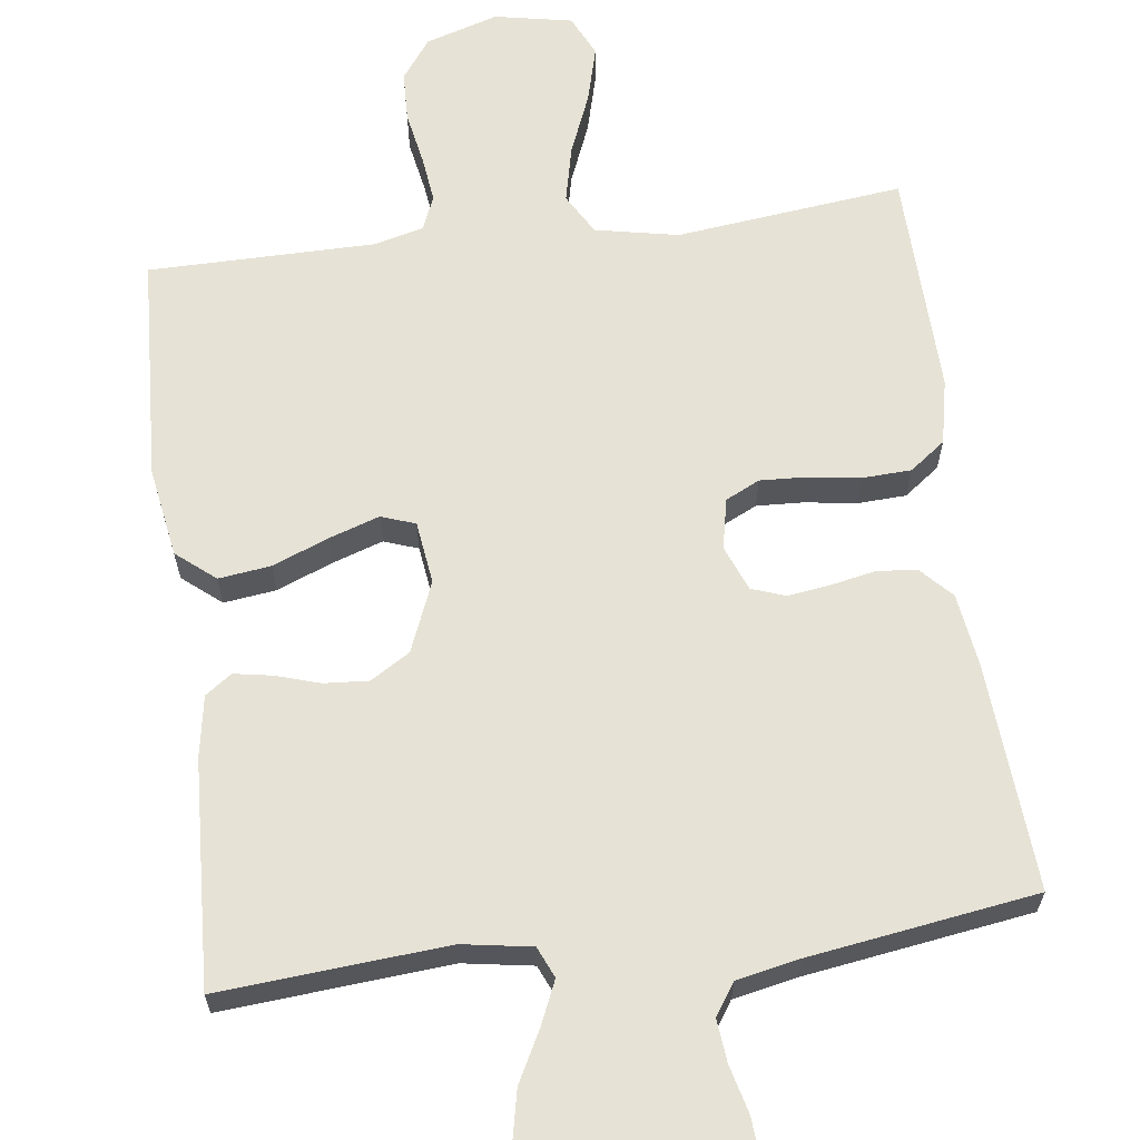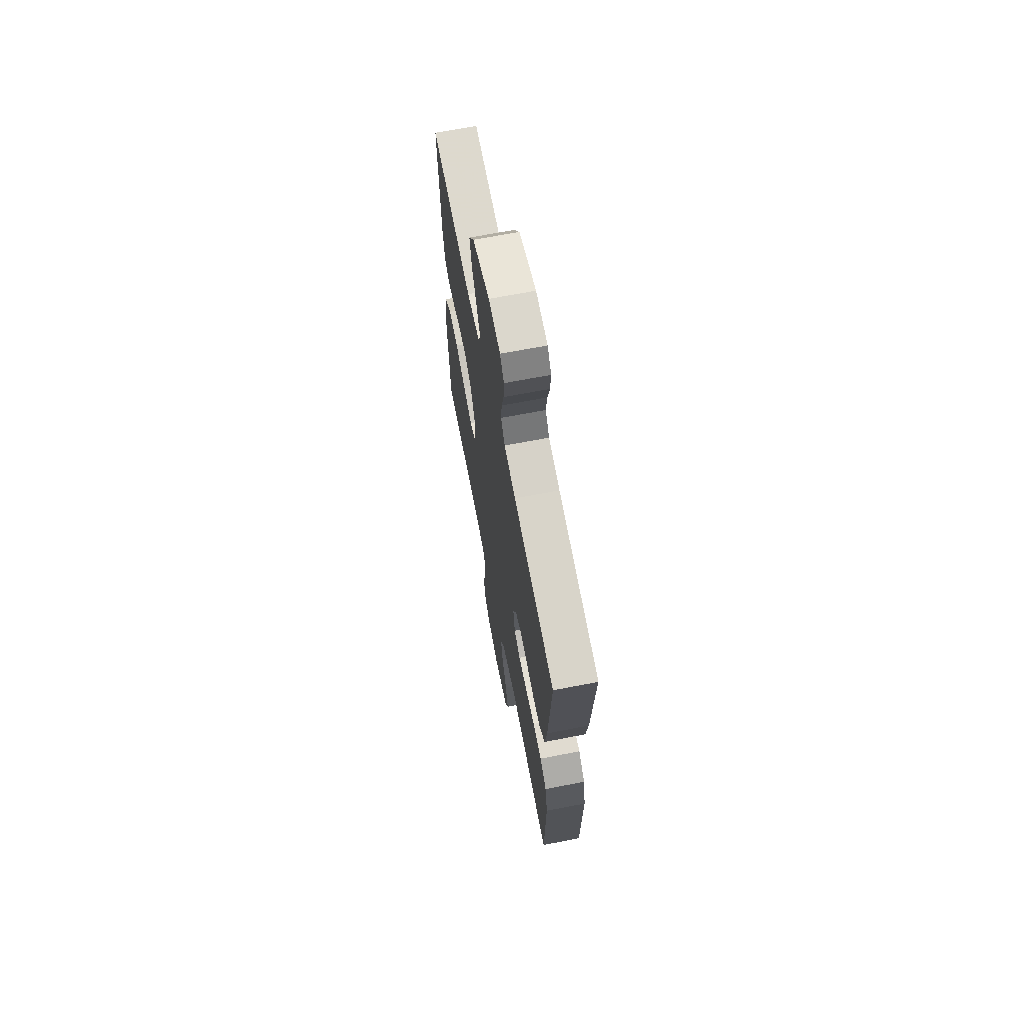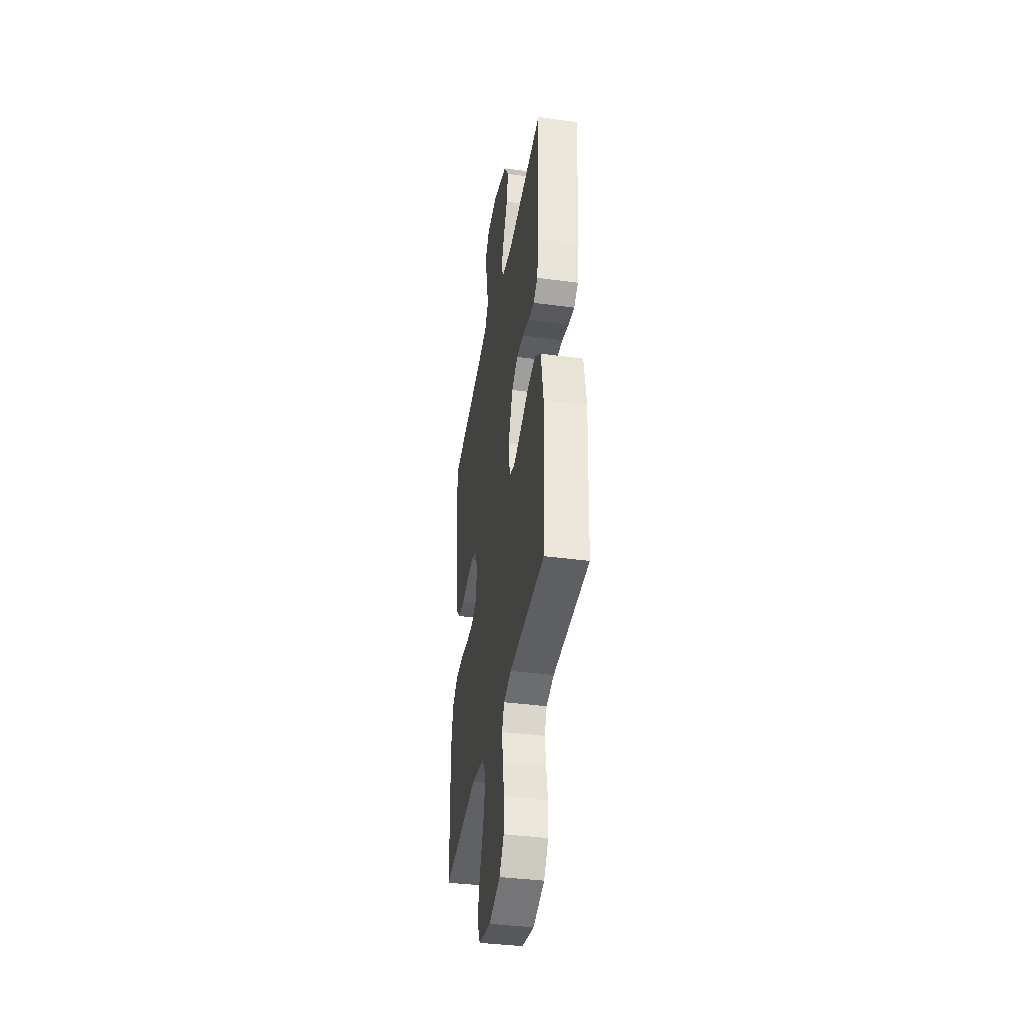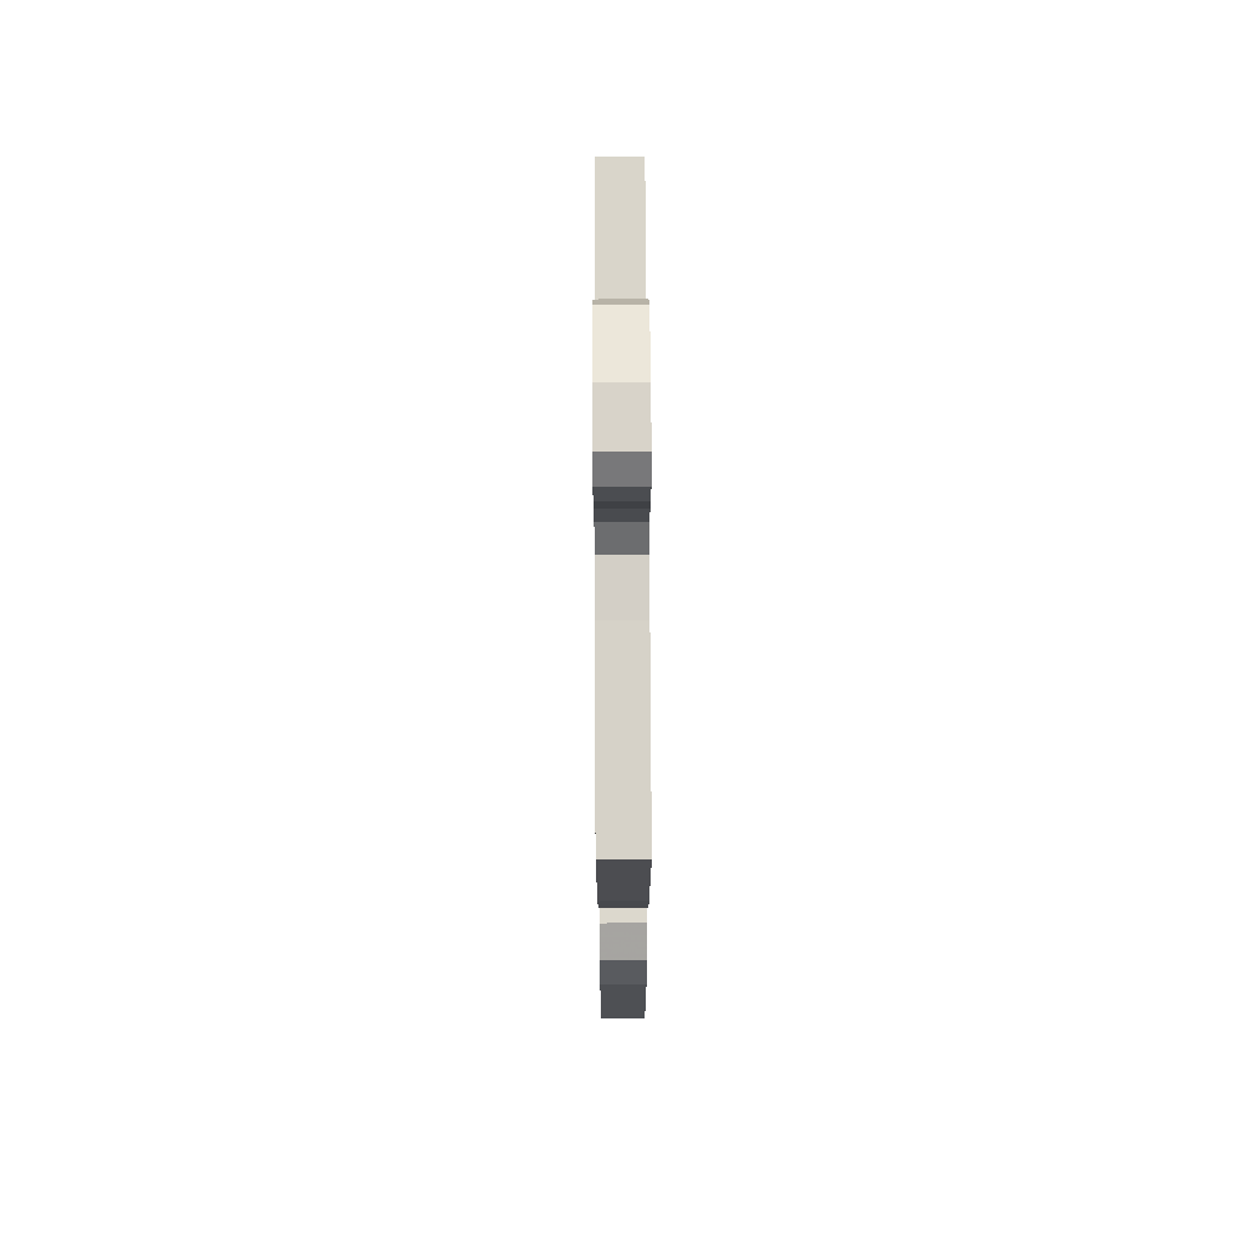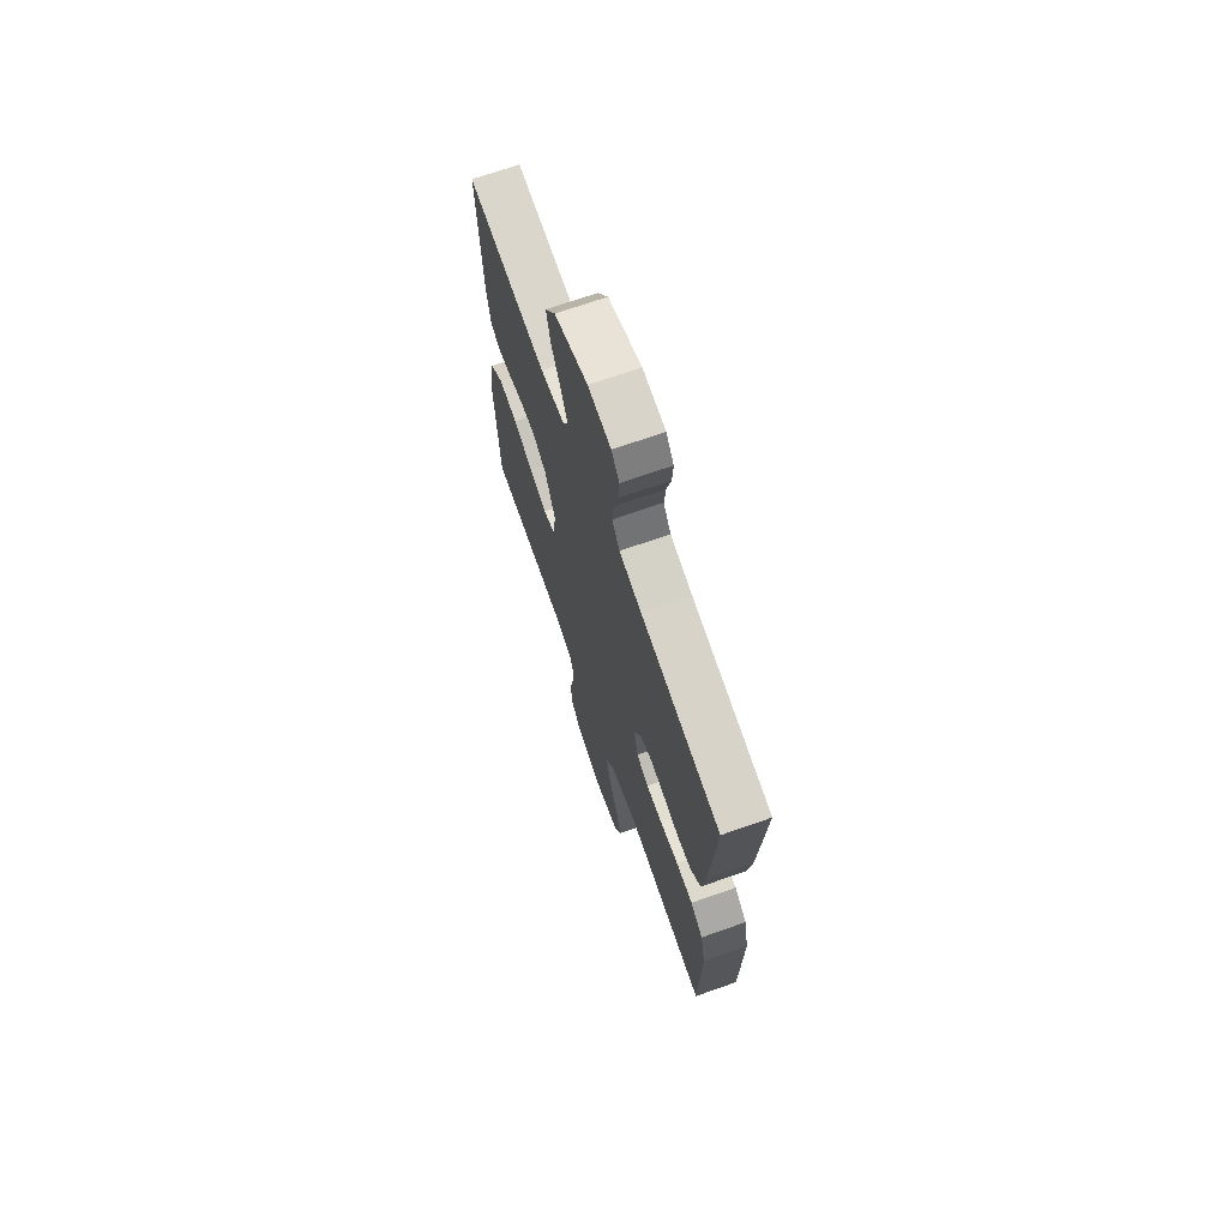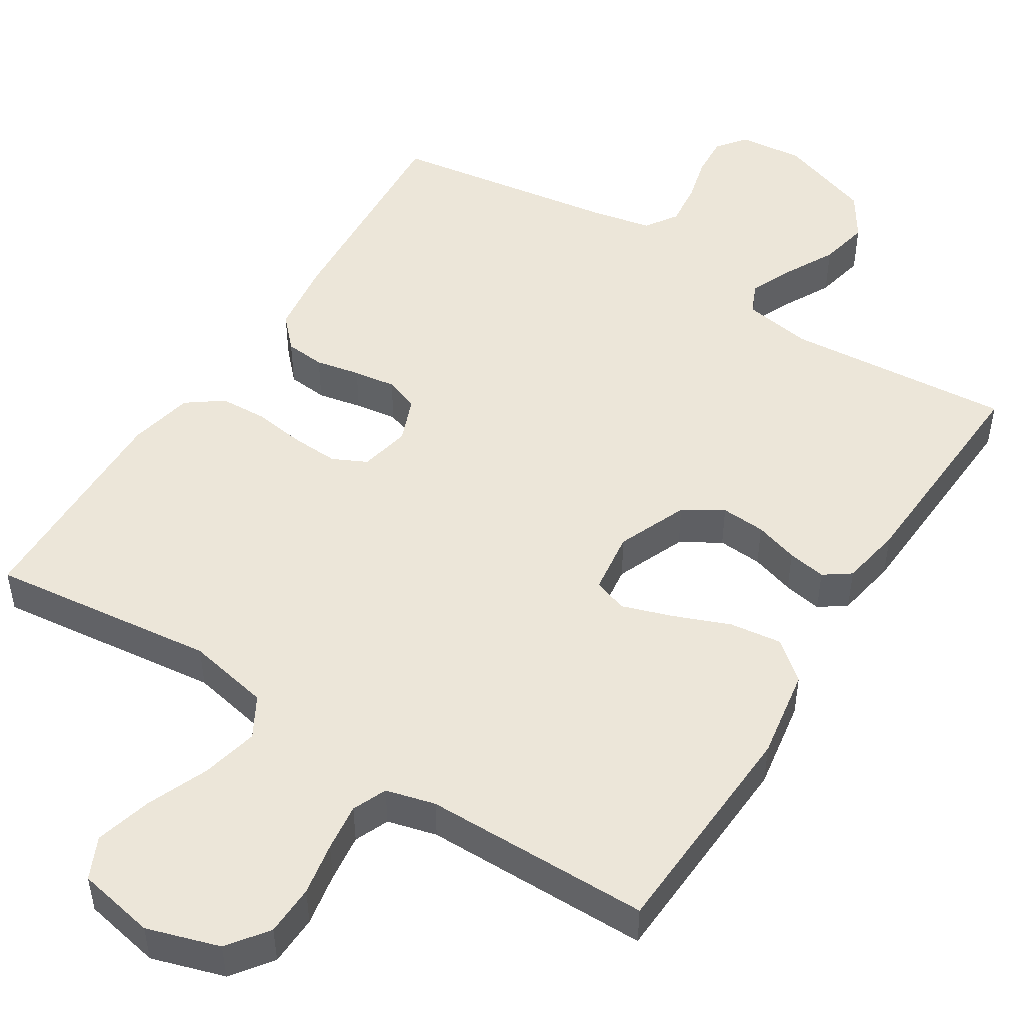
<metadata>
{"format":"obj","ext":"obj","renderer":"f3d","projection":"perspective","resolution":1024,"background":"white","views":[{"elev":63.9,"azim":-7.3,"up":"+Y"},{"elev":67.6,"azim":79.0,"up":"+Z"},{"elev":-39.2,"azim":-99.5,"up":"+Z"},{"elev":69.8,"azim":89.7,"up":"+Z"},{"elev":69.7,"azim":70.6,"up":"+Z"},{"elev":49.2,"azim":-147.6,"up":"+Y"}]}
</metadata>
<code>
v -0.5 0.07 -0.5
v -0.515 0.07 -0.2
v -0.495 0.07 -0.08
v -0.444 0.07 -0.038
v -0.375 0.07 -0.047
v -0.3 0.07 -0.077
v -0.234 0.07 -0.099
v -0.189 0.07 -0.083
v -0.178 0.07 0
v -0.216 0.07 0.093
v -0.268 0.07 0.125
v -0.327 0.07 0.121
v -0.385 0.07 0.103
v -0.436 0.07 0.094
v -0.471 0.07 0.119
v -0.485 0.07 0.2
v -0.5 0.07 0.5
v -0.2 0.07 0.476
v -0.108 0.07 0.491
v -0.09 0.07 0.532
v -0.115 0.07 0.589
v -0.15 0.07 0.656
v -0.164 0.07 0.722
v -0.125 0.07 0.782
v 0 0.07 0.825
v 0.086 0.07 0.816
v 0.115 0.07 0.778
v 0.111 0.07 0.723
v 0.095 0.07 0.661
v 0.089 0.07 0.604
v 0.117 0.07 0.562
v 0.2 0.07 0.545
v 0.5 0.07 0.5
v 0.479 0.07 0.2
v 0.465 0.07 0.102
v 0.426 0.07 0.061
v 0.373 0.07 0.056
v 0.314 0.07 0.068
v 0.258 0.07 0.076
v 0.213 0.07 0.06
v 0.189 0.07 0
v 0.203 0.07 -0.067
v 0.248 0.07 -0.089
v 0.31 0.07 -0.086
v 0.379 0.07 -0.076
v 0.443 0.07 -0.079
v 0.49 0.07 -0.114
v 0.508 0.07 -0.2
v 0.5 0.07 -0.5
v 0.2 0.07 -0.465
v 0.09 0.07 -0.487
v 0.059 0.07 -0.541
v 0.076 0.07 -0.616
v 0.109 0.07 -0.697
v 0.129 0.07 -0.772
v 0.103 0.07 -0.827
v 0 0.07 -0.847
v -0.096 0.07 -0.817
v -0.135 0.07 -0.764
v -0.137 0.07 -0.697
v -0.124 0.07 -0.627
v -0.116 0.07 -0.564
v -0.135 0.07 -0.519
v -0.2 0.07 -0.502
v -0.5 0 -0.5
v -0.515 0 -0.2
v -0.495 0 -0.08
v -0.444 0 -0.038
v -0.375 0 -0.047
v -0.3 0 -0.077
v -0.234 0 -0.099
v -0.189 0 -0.083
v -0.178 0 0
v -0.216 0 0.093
v -0.268 0 0.125
v -0.327 0 0.121
v -0.385 0 0.103
v -0.436 0 0.094
v -0.471 0 0.119
v -0.485 0 0.2
v -0.5 0 0.5
v -0.2 0 0.476
v -0.108 0 0.491
v -0.09 0 0.532
v -0.115 0 0.589
v -0.15 0 0.656
v -0.164 0 0.722
v -0.125 0 0.782
v 0 0 0.825
v 0.086 0 0.816
v 0.115 0 0.778
v 0.111 0 0.723
v 0.095 0 0.661
v 0.089 0 0.604
v 0.117 0 0.562
v 0.2 0 0.545
v 0.5 0 0.5
v 0.479 0 0.2
v 0.465 0 0.102
v 0.426 0 0.061
v 0.373 0 0.056
v 0.314 0 0.068
v 0.258 0 0.076
v 0.213 0 0.06
v 0.189 0 0
v 0.203 0 -0.067
v 0.248 0 -0.089
v 0.31 0 -0.086
v 0.379 0 -0.076
v 0.443 0 -0.079
v 0.49 0 -0.114
v 0.508 0 -0.2
v 0.5 0 -0.5
v 0.2 0 -0.465
v 0.09 0 -0.487
v 0.059 0 -0.541
v 0.076 0 -0.616
v 0.109 0 -0.697
v 0.129 0 -0.772
v 0.103 0 -0.827
v 0 0 -0.847
v -0.096 0 -0.817
v -0.135 0 -0.764
v -0.137 0 -0.697
v -0.124 0 -0.627
v -0.116 0 -0.564
v -0.135 0 -0.519
v -0.2 0 -0.502
f 59 60 61
f 58 59 61
f 57 58 61
f 56 57 61
f 55 56 61
f 54 55 61
f 53 54 61
f 52 53 61 62
f 51 52 62 63
f 48 49 50
f 47 48 50
f 46 47 50
f 45 46 50
f 44 45 50
f 51 63 64
f 50 51 64
f 44 50 64
f 43 44 64
f 36 37 38
f 35 36 38
f 34 35 38
f 33 34 38
f 32 33 38
f 31 32 38 39
f 30 31 39 40
f 27 28 29
f 26 27 29
f 25 26 29
f 24 25 29
f 23 24 29
f 22 23 29
f 21 22 29
f 20 21 29 30
f 30 40 41
f 20 30 41
f 19 20 41
f 16 17 18
f 15 16 18
f 14 15 18
f 13 14 18
f 12 13 18
f 11 12 18 19
f 4 5 6
f 3 4 6
f 2 3 6
f 1 2 6
f 64 1 6
f 64 6 7
f 64 7 8
f 43 64 8
f 42 43 8
f 19 41 42
f 11 19 42
f 10 11 42
f 9 10 42
f 8 9 42
f 125 124 123
f 125 123 122
f 125 122 121
f 125 121 120
f 125 120 119
f 125 119 118
f 125 118 117
f 126 125 117 116
f 127 126 116 115
f 114 113 112
f 114 112 111
f 114 111 110
f 114 110 109
f 114 109 108
f 128 127 115
f 128 115 114
f 128 114 108
f 128 108 107
f 102 101 100
f 102 100 99
f 102 99 98
f 102 98 97
f 102 97 96
f 103 102 96 95
f 104 103 95 94
f 93 92 91
f 93 91 90
f 93 90 89
f 93 89 88
f 93 88 87
f 93 87 86
f 93 86 85
f 94 93 85 84
f 105 104 94
f 105 94 84
f 105 84 83
f 82 81 80
f 82 80 79
f 82 79 78
f 82 78 77
f 82 77 76
f 83 82 76 75
f 70 69 68
f 70 68 67
f 70 67 66
f 70 66 65
f 70 65 128
f 71 70 128
f 72 71 128
f 72 128 107
f 72 107 106
f 106 105 83
f 106 83 75
f 106 75 74
f 106 74 73
f 106 73 72
f 1 65 66 2
f 2 66 67 3
f 3 67 68 4
f 4 68 69 5
f 5 69 70 6
f 6 70 71 7
f 7 71 72 8
f 8 72 73 9
f 9 73 74 10
f 10 74 75 11
f 11 75 76 12
f 12 76 77 13
f 13 77 78 14
f 14 78 79 15
f 15 79 80 16
f 16 80 81 17
f 17 81 82 18
f 18 82 83 19
f 19 83 84 20
f 20 84 85 21
f 21 85 86 22
f 22 86 87 23
f 23 87 88 24
f 24 88 89 25
f 25 89 90 26
f 26 90 91 27
f 27 91 92 28
f 28 92 93 29
f 29 93 94 30
f 30 94 95 31
f 31 95 96 32
f 32 96 97 33
f 33 97 98 34
f 34 98 99 35
f 35 99 100 36
f 36 100 101 37
f 37 101 102 38
f 38 102 103 39
f 39 103 104 40
f 40 104 105 41
f 41 105 106 42
f 42 106 107 43
f 43 107 108 44
f 44 108 109 45
f 45 109 110 46
f 46 110 111 47
f 47 111 112 48
f 48 112 113 49
f 49 113 114 50
f 50 114 115 51
f 51 115 116 52
f 52 116 117 53
f 53 117 118 54
f 54 118 119 55
f 55 119 120 56
f 56 120 121 57
f 57 121 122 58
f 58 122 123 59
f 59 123 124 60
f 60 124 125 61
f 61 125 126 62
f 62 126 127 63
f 63 127 128 64
f 64 128 65 1

</code>
